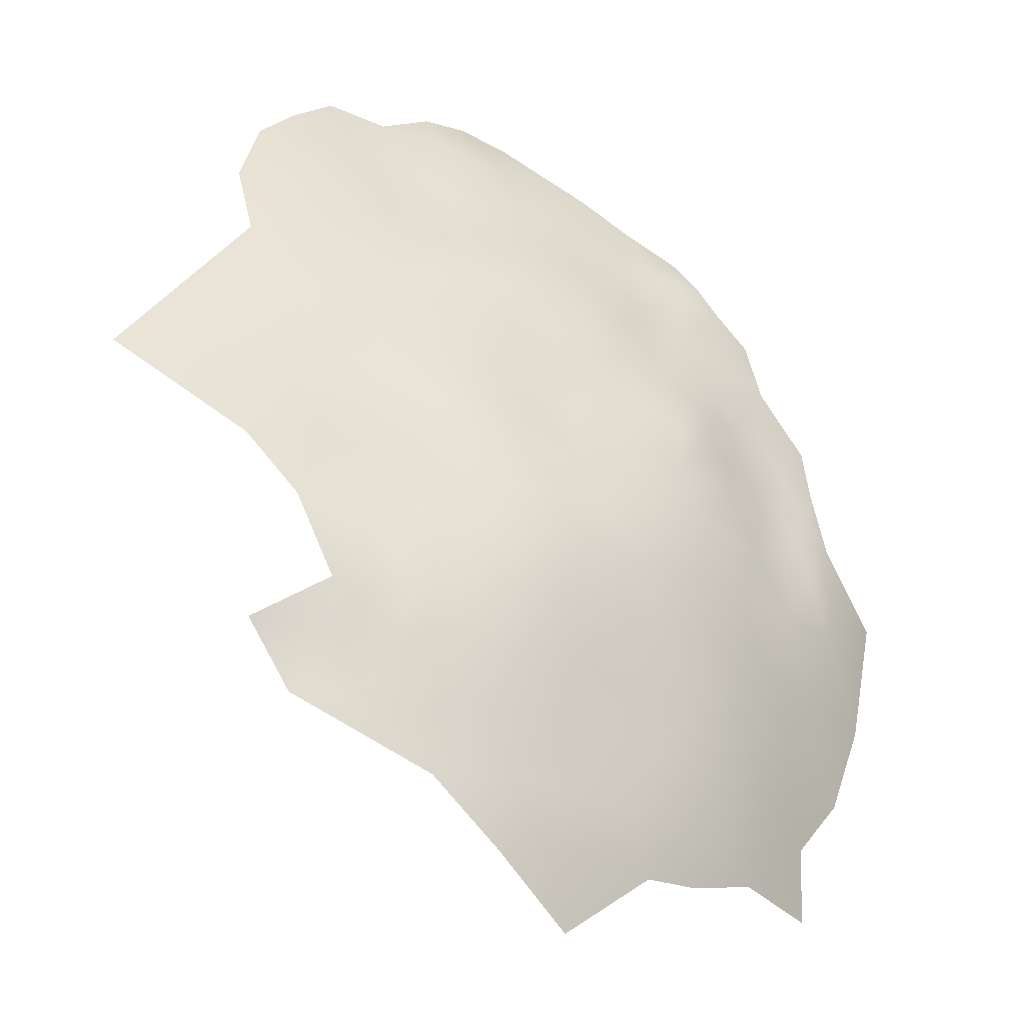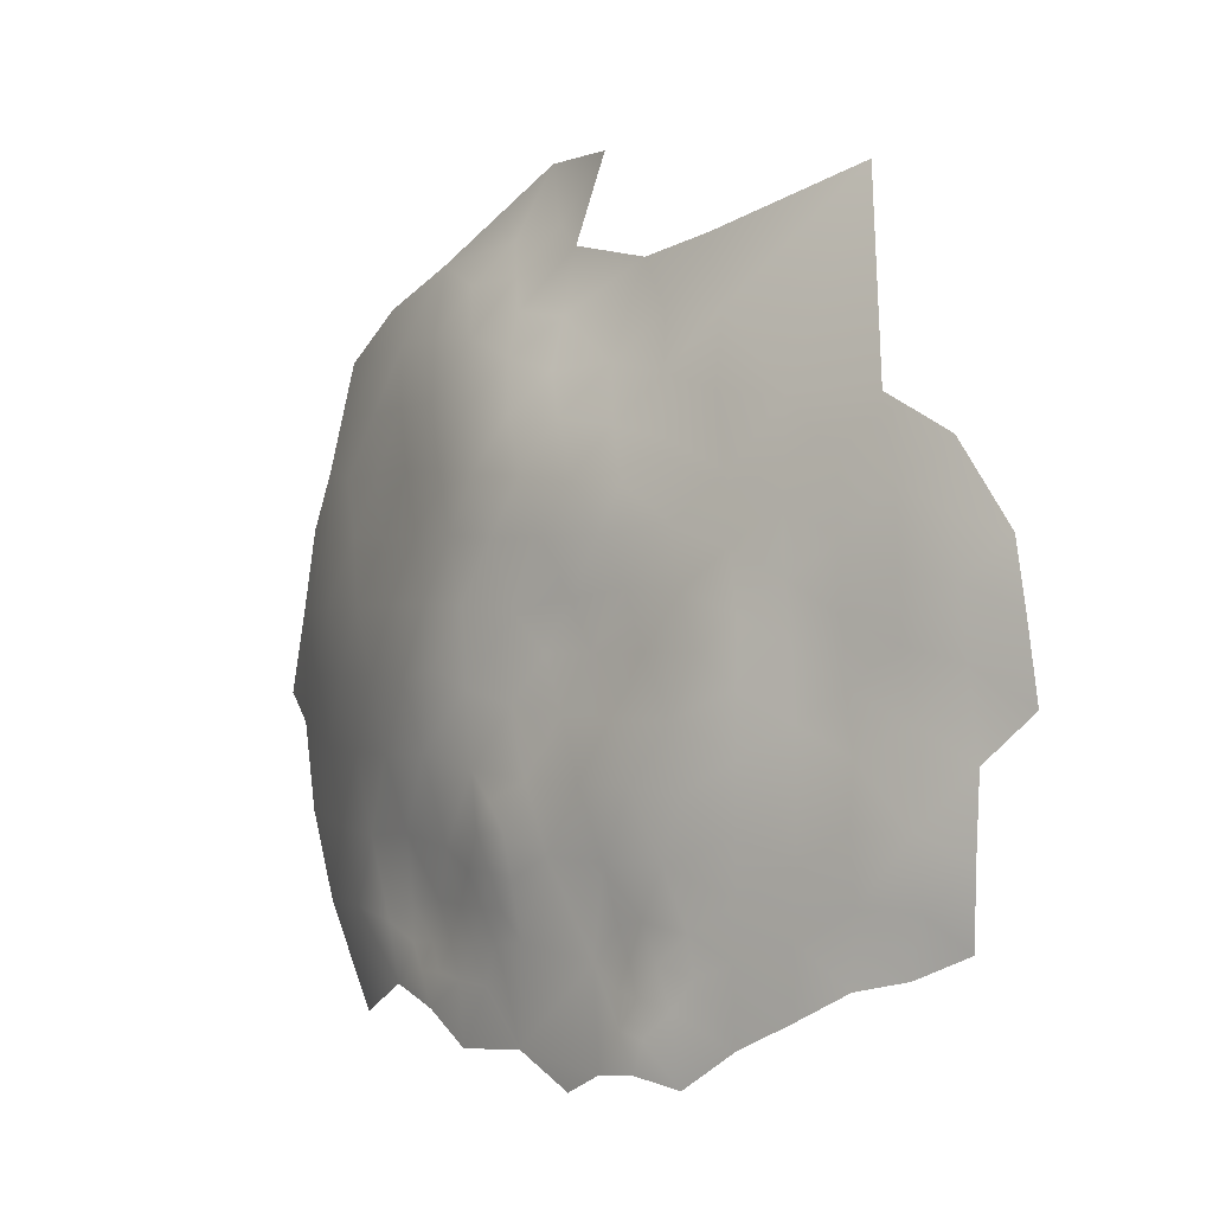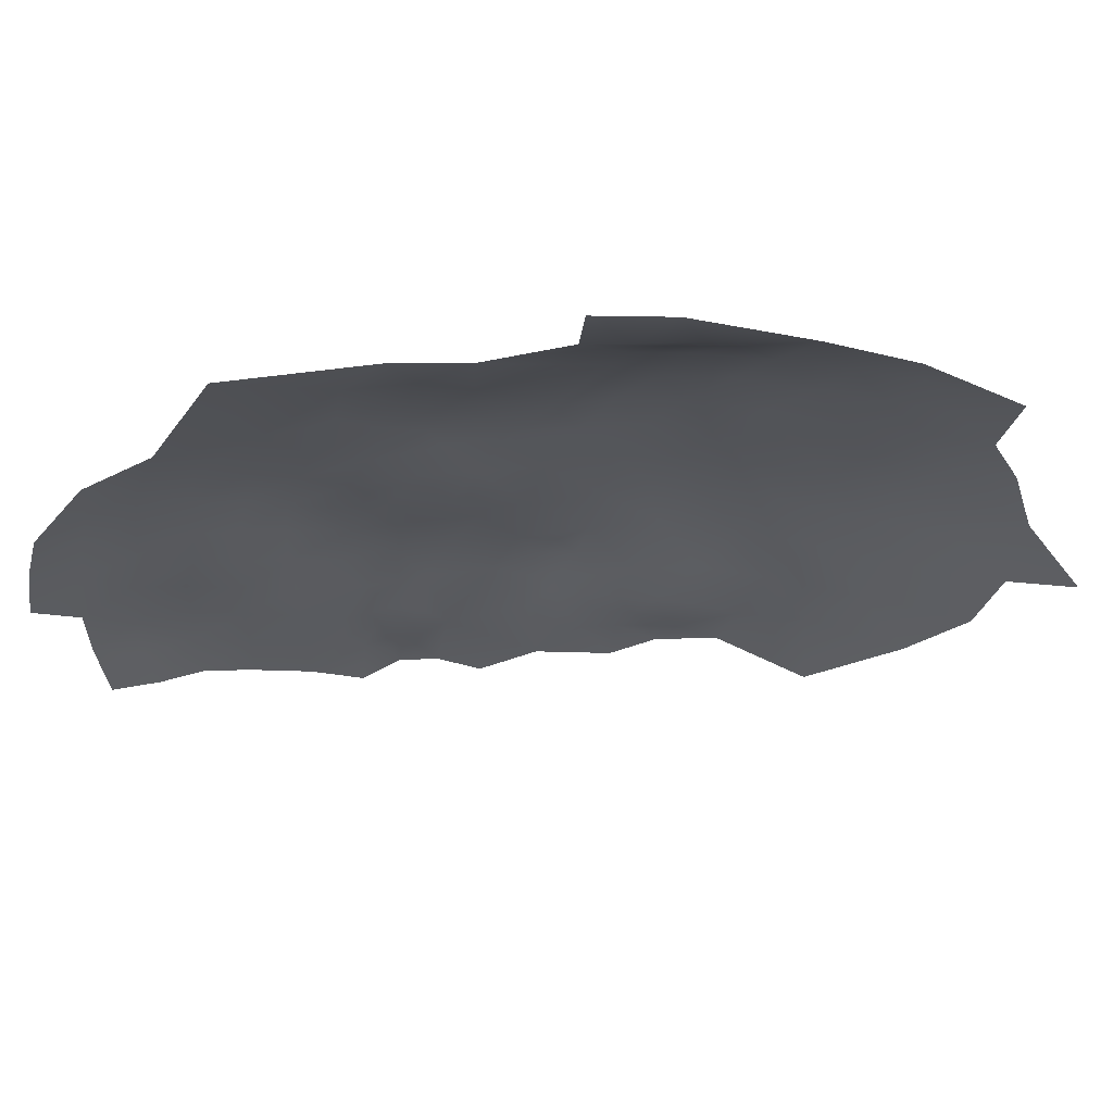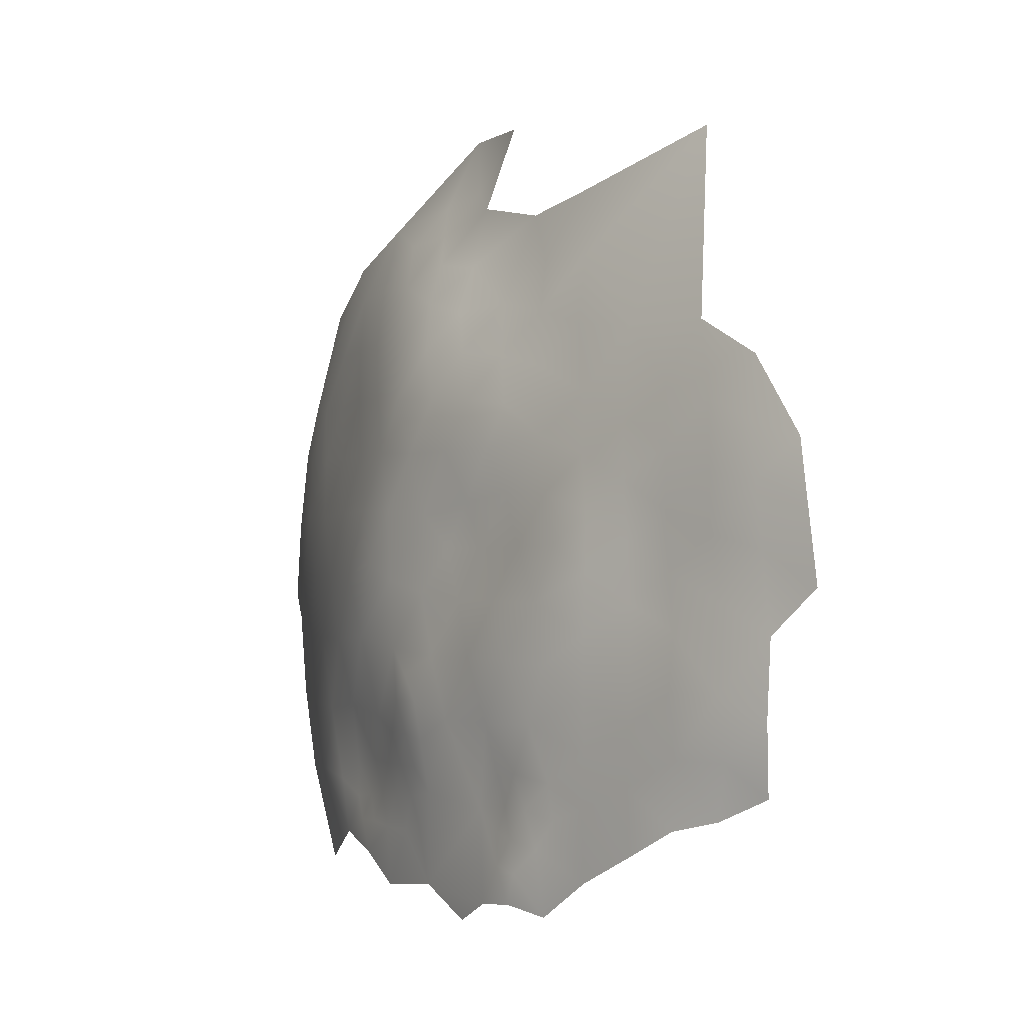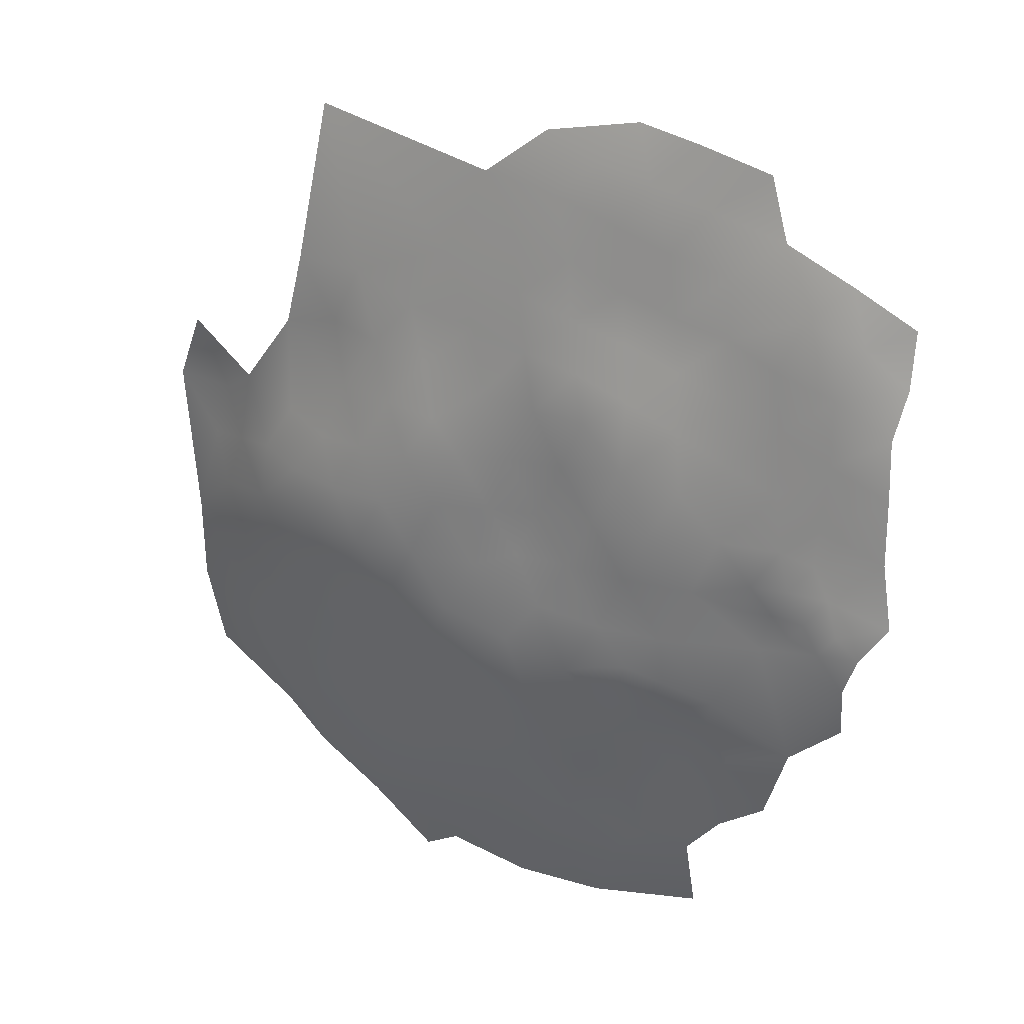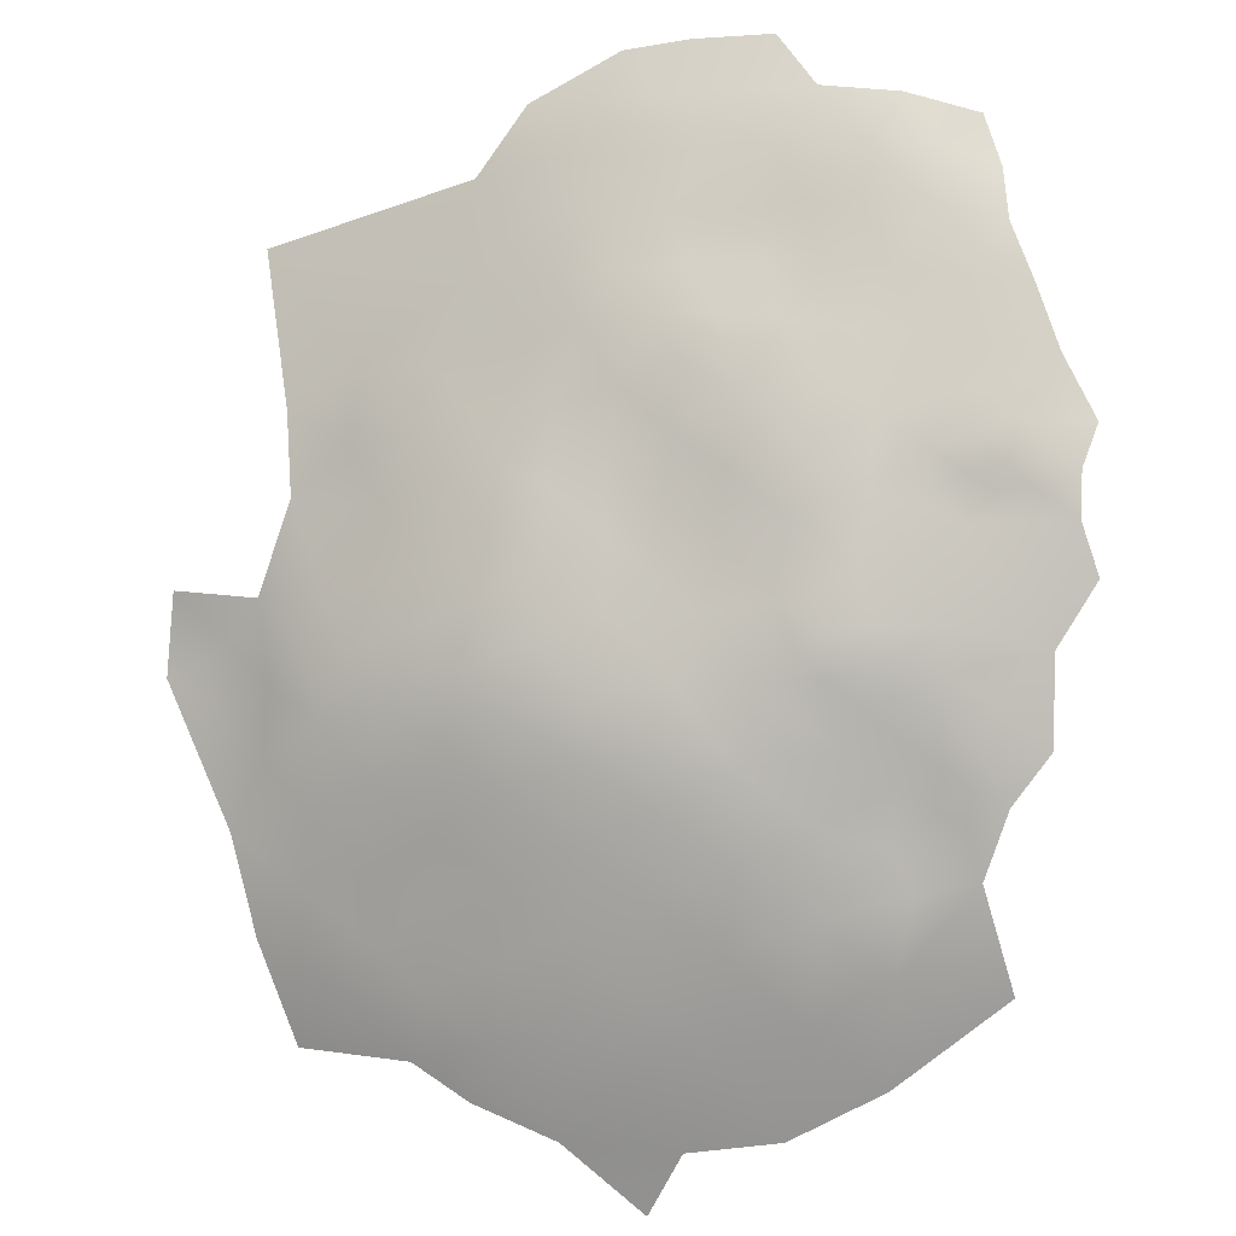
<metadata>
{"format":"obj","ext":"obj","renderer":"f3d","projection":"perspective","resolution":1024,"background":"white","views":[{"elev":12.0,"azim":-143.1,"up":"+Z"},{"elev":-0.3,"azim":-1.0,"up":"+Y"},{"elev":58.5,"azim":125.4,"up":"+Y"},{"elev":-1.8,"azim":6.7,"up":"+Y"},{"elev":77.1,"azim":-56.9,"up":"+Z"},{"elev":38.7,"azim":-79.2,"up":"+Z"}]}
</metadata>
<code>
v 149.4 225.6 707.2
v 153 223.3 710
v 149.8 221.7 707.4
v 144.7 212.7 703.7
v 145.4 216 704.5
v 141.7 212.3 700.3
v 138.9 210 696.1
v 143.4 216.6 701.9
v 144.9 219.5 703.4
v 143.4 220 701.1
v 144.3 222.8 702.2
v 141.3 222.2 698.7
v 146.7 222.7 705
v 147.9 218.7 706
v 143.3 225.7 700.6
v 145.4 226.3 703.5
v 130.8 225.9 687.1
v 132.7 225.9 690
v 131.6 229.6 689.3
v 128.7 225.9 683.4
v 129.9 222.4 685.3
v 132.2 222.6 688.6
v 127.8 222.2 681.6
v 128.6 218.7 683.4
v 131.2 218.6 686.8
v 126.6 219.1 680.3
v 125.8 221.9 678.1
v 124.7 219 677.4
v 126.6 225.9 679.4
v 123.9 221.4 675.1
v 125.7 215.5 679.4
v 133.7 229 691.8
v 129.5 229.4 685.7
v 127.4 231.1 682.2
v 130.4 233.2 687.9
v 133.2 219.3 689.5
v 134.6 223.3 692
v 133 233.2 691.6
v 131.6 236.1 689.7
v 122.3 217.1 673.1
v 121.3 223.1 671.4
v 123.7 225.4 674.3
v 153.2 215.8 710.1
v 148.8 211.8 706.1
v 158.1 218.9 714.3
v 158 225.8 714.3
v 162.6 221.9 717.7
v 167.2 223.1 720.4
v 134.4 213.2 690.9
v 129.1 212.3 683.8
v 118.7 213 662.8
v 172.1 225.5 723.1
v 141.1 250 697
v 145.6 250.1 702.2
v 149.8 250.2 707.1
v 148.8 255.6 704.5
v 144 255.8 699.4
v 142.7 244.3 700.6
v 147.8 244.1 705.9
v 138.3 244.5 695.4
v 139.8 238.3 698.4
v 144.2 238.2 703.6
v 148.8 237.7 707.3
v 147.1 231.5 705.5
v 142 231.3 700.9
v 134.9 238.2 692.7
v 133.7 245.1 690.7
v 137 231.5 695.4
v 153.3 234.5 710.5
v 153.3 240.9 710.6
v 129.3 246.6 685.8
v 129.8 238.9 686.7
v 125 240.1 680.4
v 122.8 247.1 676.2
v 123.3 232.1 675.9
v 120.9 239.7 672.6
v 119.3 247.4 668.9
v 117.5 239.7 664.5
v 119.4 231.3 668.6
v 121.3 254.5 671.8
v 117.5 254.5 663.8
v 115.6 247.2 660.1
v 115.6 231.7 658.7
v 117.7 223.9 664.3
v 120.4 261.3 667.4
v 124.9 254.6 678.8
v 124 261.3 674.9
v 114.1 239.8 655.1
v 128.8 254.4 684.5
v 127.5 261.1 681.5
v 131.7 260.8 686.9
v 136.5 260.7 692.3
v 134.4 266.6 688.5
v 129.9 267 683.5
v 133.9 253.8 689.6
v 126.4 267.7 677.3
v 141.7 260.8 697.2
v 139.1 266.2 693.6
v 139.2 255 694.7
v 138.1 271.8 690
v 133.3 272.5 685.2
v 125.5 274.5 672.7
v 129.2 273.7 679.2
v 122.9 267.9 670.2
v 114.2 223.4 653
v 133.2 278.1 681.9
v 143.1 270.8 695.4
v 143.6 265.4 697.9
v 147.9 269.2 700
v 147.6 275.5 697.4
v 136.8 250 692.8
v 126 248.4 681.8
v 117 261.5 659.9
v 114 254.6 655.7
v 158.2 244.2 713.2
v 153.4 247.2 710.4
v 153.4 253.4 709.3
v 157.9 250.4 712.6
v 158.2 238.1 713.9
v 158.2 231.9 714.4
v 162.3 235.3 717.9
v 162.8 241.3 717.6
v 112.4 247.2 651.3
v 111.8 232.6 646.8
v 152.9 259.5 707.6
v 152.9 266 705.1
v 148 261.7 702
v 157.4 256.6 711.7
v 157.3 263.2 710.3
v 157.8 272.6 707.7
v 122.1 274.5 665.1
v 119.5 267.7 662.5
v 108.6 245 637.2
v 110.4 253.8 643.8
v 111.8 262.7 646
v 110.7 242 644.5
v 129.6 280.9 675.7
v 162.9 228.9 718.4
v 125.5 281.2 668.1
v 129.5 286.4 669.9
v 126.4 289.3 663
v 121.9 281.2 661.2
v 118.9 274.4 658.7
v 116 267.7 655.4
v 118.8 280.5 655.1
v 120.7 285.7 654.9
v 115.9 280.8 645.6
v 116.3 274.5 652.4
v 172 233.1 724.6
v 113.7 261.7 652.2
v 113.6 268.9 648.5
v 161.9 253.3 715.4
v 161.9 259.8 714.8
v 166.4 257.1 718.9
v 162.2 247.1 716
v 166.5 250.9 719.6
v 171.5 249.3 723.2
v 167.5 244.3 720.7
v 172.3 241.1 724.3
v 176.7 245.7 726.9
v 175.9 253.6 726
v 175.2 260.1 724.5
v 170.4 261.8 721.4
v 170.9 268.4 720.2
v 166.3 264.5 717.5
v 161.8 266.6 713.3
v 170.9 256 722.6
v 153.3 228.8 710.4
v 165.5 272.5 714.8
v 138.5 281.9 684.6
v 134 286.8 675.8
v 167.9 228.8 722
v 139.8 289 681.6
v 138.3 291.6 676.3
v 134.2 282.8 679.8
v 167.2 235.5 721.8
v 137.5 298.4 671.8
v 133.8 290.7 671.4
v 137.4 276.6 686.9
v 142.6 298.6 678.9
v 147.8 281.2 694.7
v 151.8 288.5 695.3
v 146.1 287 689.2
v 142.9 276.8 691.7
v 152.7 281 700.4
v 152.1 273.5 702.2
v 165.7 293.8 704.4
f 13 16 11
f 2 1 3
f 30 28 27
f 21 24 25
f 18 22 37
f 26 28 31
f 22 25 36
f 9 14 13
f 9 13 11
f 27 28 26
f 27 26 23
f 22 18 17
f 22 21 25
f 22 17 21
f 11 15 12
f 13 14 3
f 40 28 30
f 11 10 9
f 11 12 10
f 35 38 39
f 18 32 19
f 23 26 24
f 9 10 8
f 9 8 5
f 20 21 17
f 20 29 23
f 36 37 22
f 41 40 30
f 29 27 23
f 17 18 19
f 8 4 5
f 5 14 9
f 42 41 30
f 6 4 8
f 33 20 17
f 15 11 16
f 33 17 19
f 38 35 19
f 38 19 32
f 21 23 24
f 21 20 23
f 20 34 29
f 20 33 34
f 33 19 35
f 13 3 1
f 68 38 32
f 66 39 38
f 42 30 27
f 168 1 2
f 16 13 1
f 52 172 48
f 163 167 162
f 37 32 18
f 116 117 55
f 152 118 155
f 119 115 70
f 128 125 117
f 117 118 128
f 117 116 118
f 116 70 115
f 53 99 111
f 138 120 46
f 128 129 125
f 110 107 109
f 118 115 155
f 118 116 115
f 138 46 47
f 165 163 164
f 120 69 168
f 161 162 167
f 157 161 167
f 31 28 40
f 98 108 107
f 46 120 168
f 101 100 179
f 108 109 107
f 184 107 110
f 44 5 4
f 68 66 38
f 72 35 39
f 29 42 27
f 149 176 172
f 93 100 101
f 128 152 153
f 128 118 152
f 154 153 152
f 158 157 156
f 122 155 115
f 156 154 152
f 94 93 101
f 69 70 63
f 174 178 171
f 174 180 177
f 45 47 46
f 58 62 59
f 119 70 69
f 119 69 120
f 106 170 175
f 31 24 26
f 111 67 60
f 111 60 53
f 59 62 63
f 54 56 57
f 8 10 12
f 54 58 59
f 50 24 31
f 121 120 138
f 121 119 120
f 99 57 97
f 58 61 62
f 173 175 170
f 126 125 129
f 100 93 98
f 106 101 179
f 106 179 170
f 122 119 121
f 122 115 119
f 186 110 109
f 61 58 60
f 91 89 95
f 58 54 53
f 58 53 60
f 94 90 91
f 94 91 93
f 112 89 86
f 99 97 92
f 177 178 174
f 54 55 56
f 54 59 55
f 137 175 171
f 125 126 127
f 125 127 56
f 156 152 155
f 53 57 99
f 53 54 57
f 173 174 171
f 173 171 175
f 97 108 98
f 97 98 92
f 184 179 100
f 90 89 91
f 184 110 181
f 92 98 93
f 92 93 91
f 62 61 65
f 62 64 63
f 62 65 64
f 68 61 66
f 68 65 61
f 129 128 153
f 92 91 95
f 131 143 132
f 99 95 111
f 99 92 95
f 137 106 175
f 137 103 106
f 64 16 1
f 182 181 185
f 148 151 144
f 65 16 64
f 65 15 16
f 166 153 165
f 166 129 153
f 90 86 89
f 90 87 86
f 56 117 125
f 56 55 117
f 66 60 67
f 66 61 60
f 96 87 90
f 96 90 94
f 142 143 131
f 57 56 127
f 145 143 142
f 103 101 106
f 49 36 25
f 139 140 141
f 139 141 142
f 156 167 154
f 156 157 167
f 138 47 48
f 138 48 172
f 154 167 163
f 104 87 96
f 144 113 132
f 72 67 71
f 146 145 142
f 183 181 182
f 185 110 186
f 185 181 110
f 87 80 86
f 46 168 2
f 137 102 103
f 50 25 24
f 50 49 25
f 100 107 184
f 100 98 107
f 149 172 52
f 44 14 5
f 89 112 71
f 102 96 103
f 102 104 96
f 34 33 35
f 165 169 166
f 154 165 153
f 154 163 165
f 159 176 149
f 85 132 113
f 87 104 85
f 87 85 80
f 148 143 145
f 127 109 108
f 74 112 86
f 130 126 129
f 130 129 166
f 137 139 102
f 150 113 144
f 140 171 178
f 82 81 114
f 97 127 108
f 97 57 127
f 126 109 127
f 158 156 155
f 158 155 122
f 150 144 151
f 150 151 135
f 164 169 165
f 81 85 113
f 146 142 141
f 59 116 55
f 77 76 74
f 94 101 103
f 94 103 96
f 59 63 70
f 59 70 116
f 138 176 121
f 138 172 176
f 131 139 142
f 76 73 74
f 144 143 148
f 144 132 143
f 73 112 74
f 75 42 29
f 75 29 34
f 72 39 66
f 72 66 67
f 76 79 75
f 76 78 79
f 102 131 104
f 102 139 131
f 114 81 113
f 114 113 150
f 43 14 44
f 43 3 14
f 104 132 85
f 104 131 132
f 43 2 3
f 160 161 157
f 157 158 159
f 157 159 160
f 75 73 76
f 74 80 77
f 74 86 80
f 81 80 85
f 88 78 82
f 126 130 186
f 126 186 109
f 78 76 77
f 45 2 43
f 45 46 2
f 77 80 81
f 73 72 71
f 73 71 112
f 137 171 140
f 137 140 139
f 65 12 15
f 64 1 168
f 64 69 63
f 64 168 69
f 122 121 176
f 158 122 176
f 158 176 159
f 95 67 111
f 68 32 37
f 95 89 71
f 95 71 67
f 73 75 34
f 82 77 81
f 82 78 77
f 123 88 82
f 123 82 114
f 79 42 75
f 83 84 79
f 147 148 145
f 130 166 169
f 78 83 79
f 78 88 83
f 164 163 162
f 173 180 174
f 72 34 35
f 72 73 34
f 79 84 41
f 79 41 42
f 49 37 36
f 68 12 65
f 105 84 83
f 136 88 123
f 183 173 170
f 184 170 179
f 134 150 135
f 147 151 148
f 124 88 136
f 124 105 83
f 124 83 88
f 141 140 178
f 184 181 183
f 184 183 170
f 84 40 41
f 147 145 146
f 51 40 84
f 136 123 134
f 136 134 133
f 134 123 114
f 134 114 150
f 185 186 130
f 49 7 6
f 51 84 105
f 187 182 185
f 187 185 130
f 187 130 169
f 12 6 8
f 37 12 68
f 49 12 37
f 6 12 49
f 177 141 178

</code>
